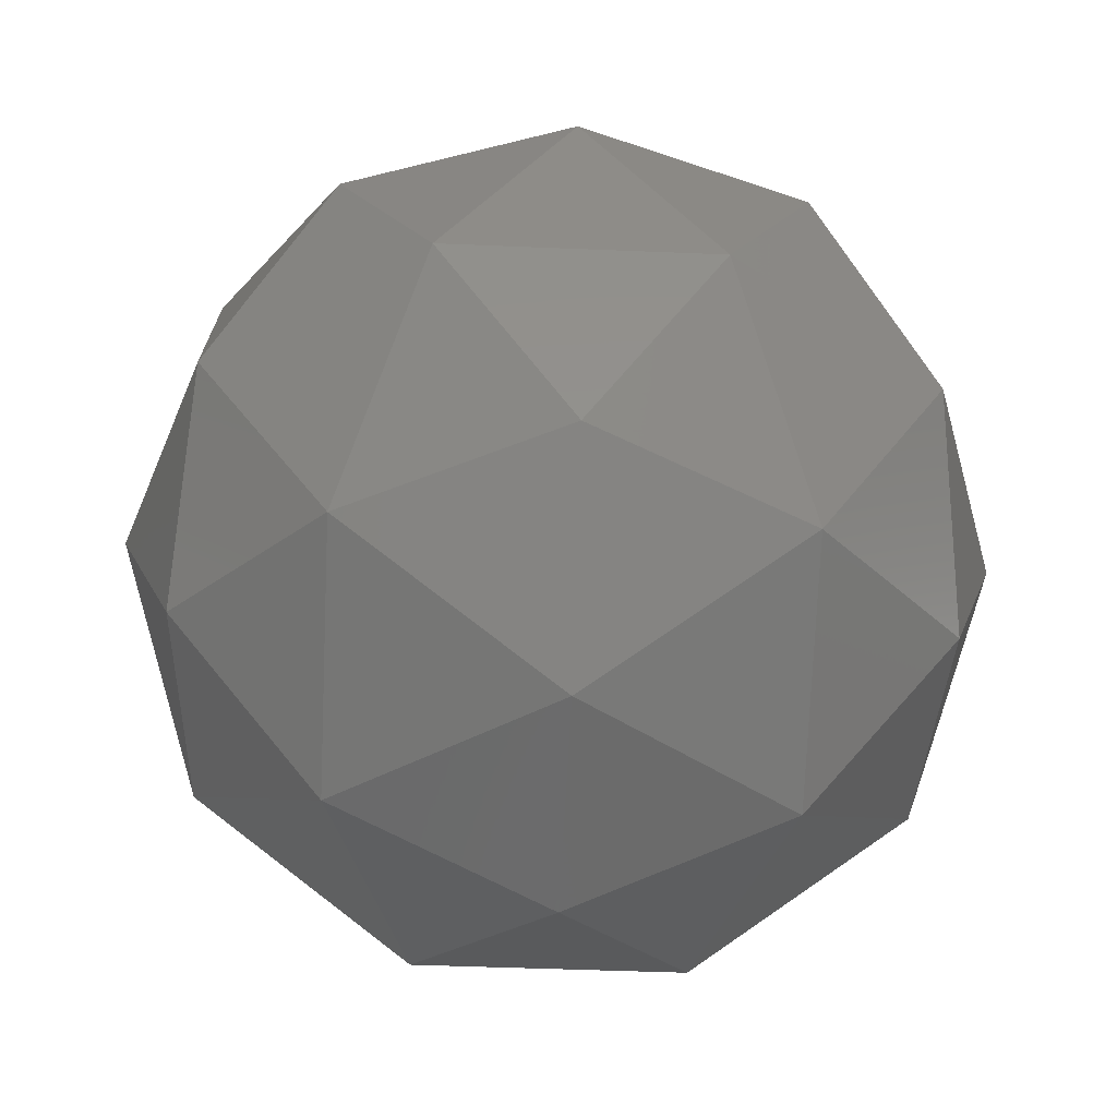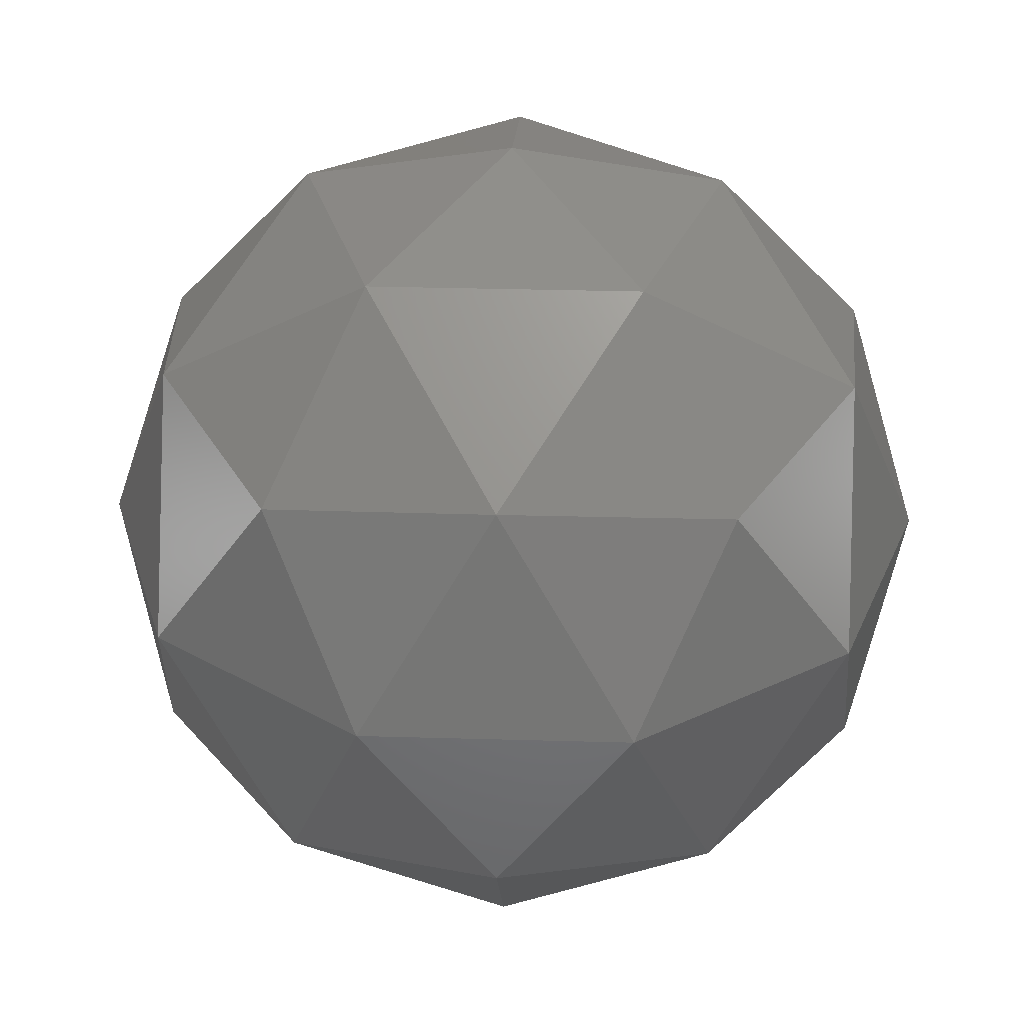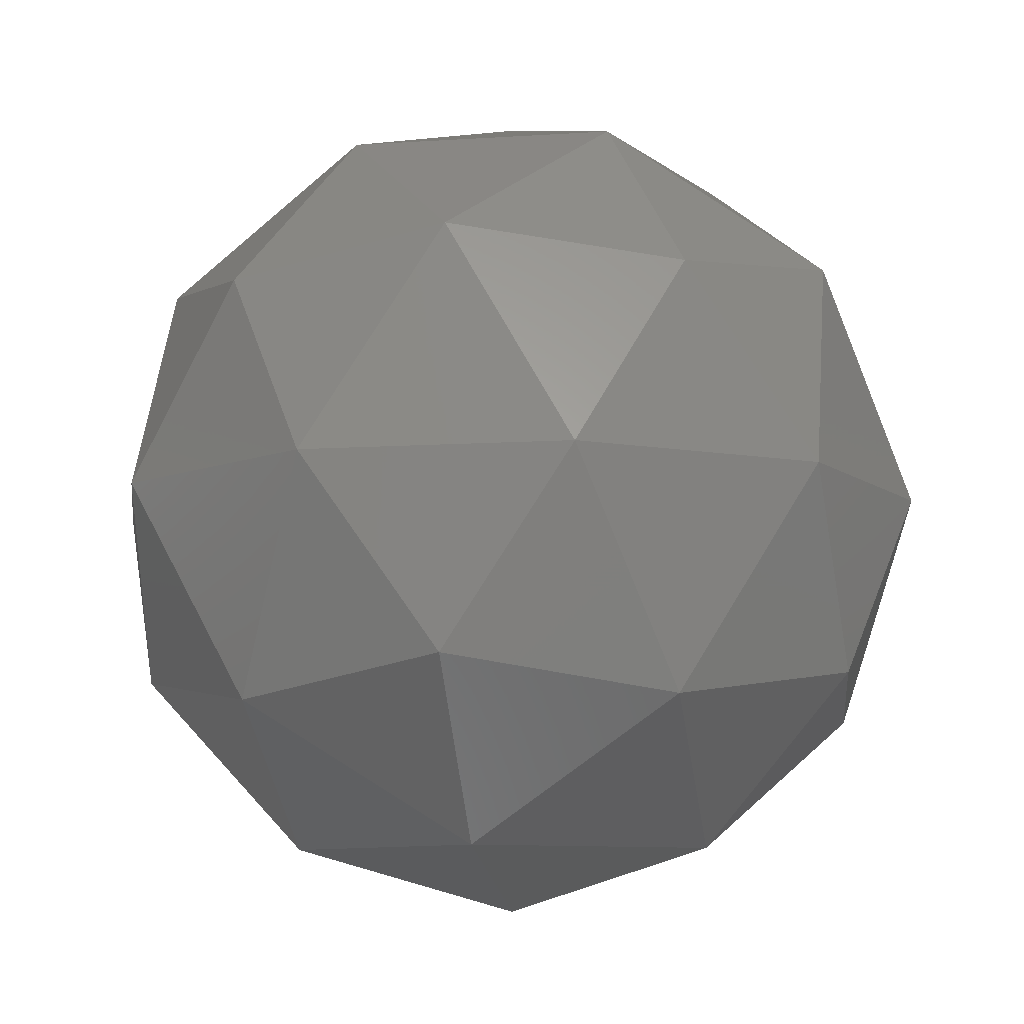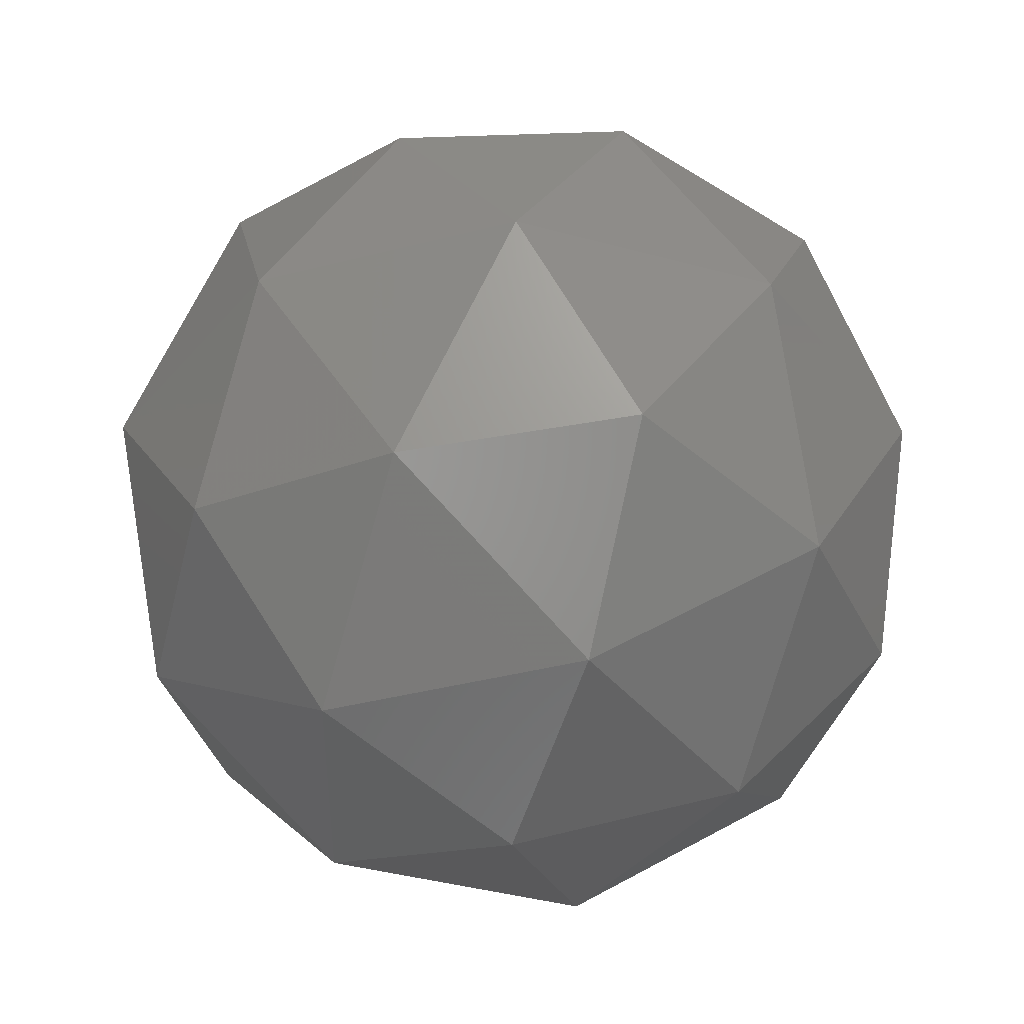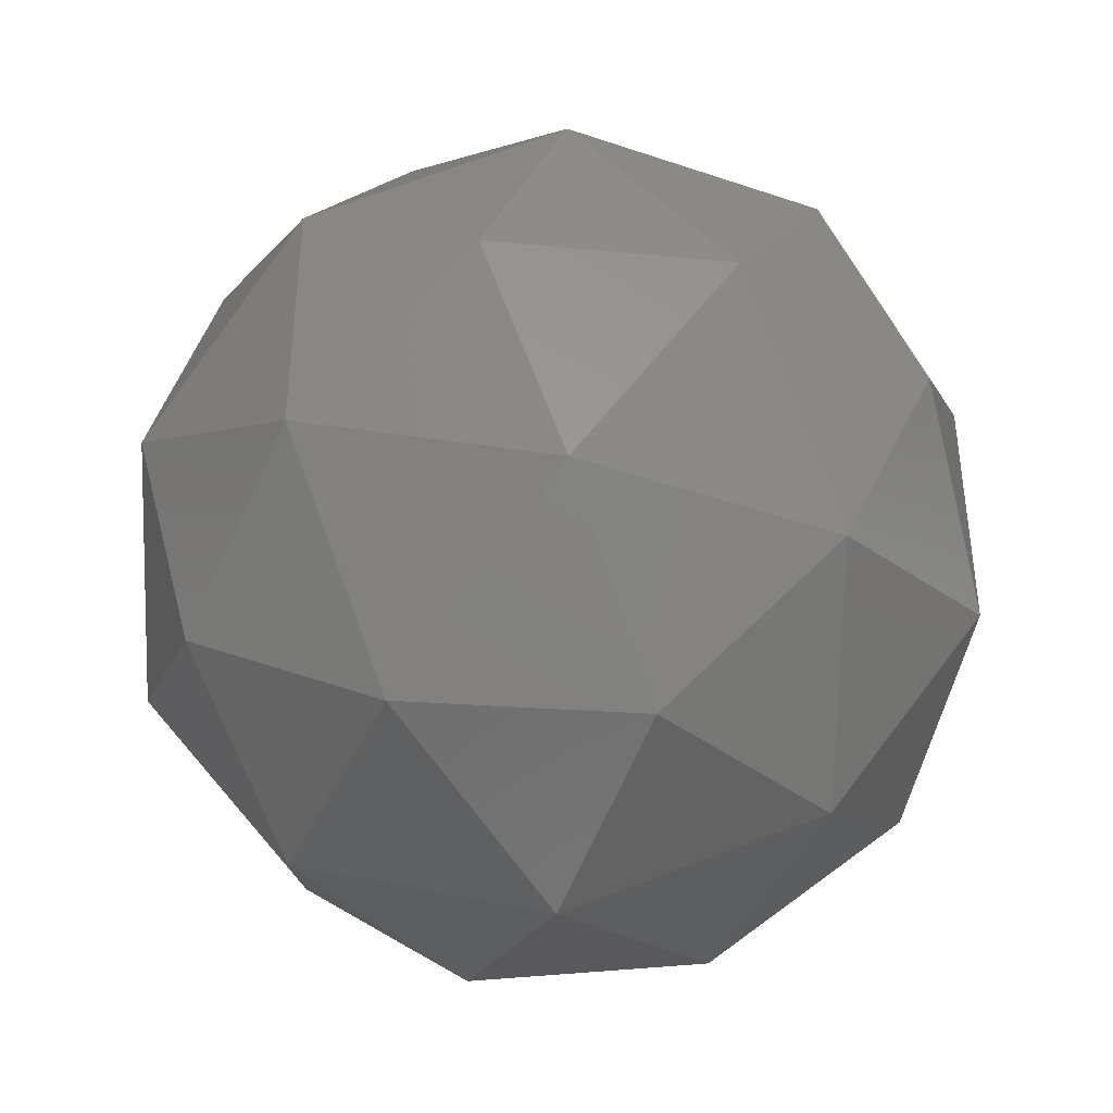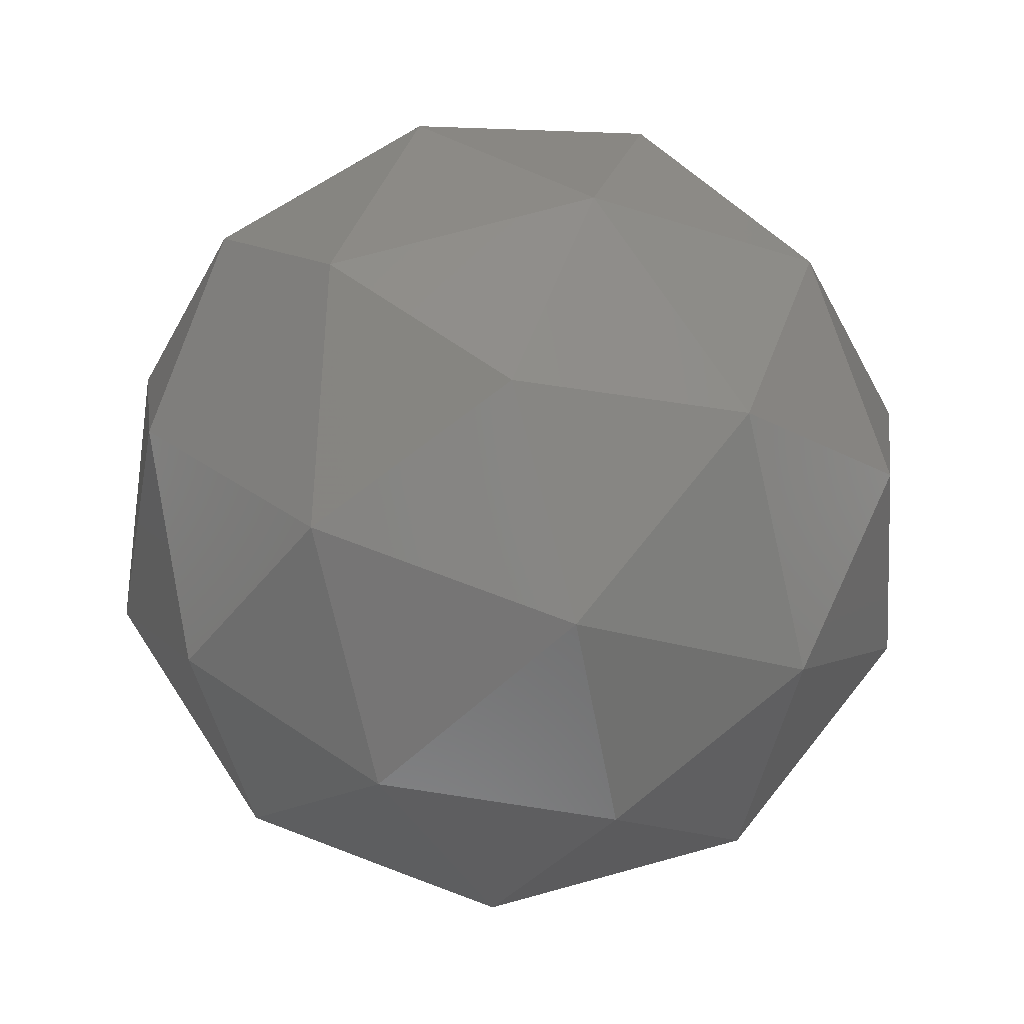
<metadata>
{"format":"stl","ext":"stl","renderer":"f3d","projection":"perspective","resolution":1024,"background":"white","views":[{"elev":-42.5,"azim":-92.9,"up":"+Y"},{"elev":32.1,"azim":-87.7,"up":"+Y"},{"elev":-9.0,"azim":-151.8,"up":"+Y"},{"elev":-40.6,"azim":107.5,"up":"+Y"},{"elev":-41.5,"azim":-54.2,"up":"+Z"},{"elev":73.4,"azim":-141.3,"up":"+Y"}]}
</metadata>
<code>
# stl→obj: 42 verts, 80 faces
v -3.115 28.36 14.78
v 1.138 29.85 17.87
v -4.739 29.85 19.78
v 4.121 33.89 20.03
v 5.392 33.1 14.78
v -8.372 29.85 14.78
v -4.739 29.85 9.777
v 1.138 29.85 11.69
v 6.396 38.36 17.87
v -5.879 33.89 23.28
v -0.4862 33.1 22.87
v -3.115 38.36 24.78
v -12.06 33.89 14.78
v -9.997 33.1 19.78
v -12.63 38.36 17.87
v -5.879 33.89 6.271
v -9.997 33.1 9.777
v -8.993 38.36 6.687
v 4.121 33.89 9.52
v -0.4862 33.1 6.687
v 2.763 38.36 6.687
v 2.763 38.36 22.87
v -8.993 38.36 22.87
v -12.63 38.36 11.69
v -3.115 38.36 4.777
v 6.396 38.36 11.69
v -0.351 42.83 23.28
v 3.767 43.62 19.78
v -1.49 46.86 19.78
v -10.35 42.83 20.03
v -5.744 43.62 22.87
v -7.368 46.86 17.87
v -10.35 42.83 9.52
v -11.62 43.62 14.78
v -7.368 46.86 11.69
v -0.351 42.83 6.271
v -5.744 43.62 6.687
v -1.49 46.86 9.777
v 5.829 42.83 14.78
v 3.767 43.62 9.777
v 2.142 46.86 14.78
v -3.115 48.36 14.78
f 1 2 3
f 4 2 5
f 1 3 6
f 1 6 7
f 1 7 8
f 4 5 9
f 10 11 12
f 13 14 15
f 16 17 18
f 19 20 21
f 4 9 22
f 10 12 23
f 13 15 24
f 16 18 25
f 19 21 26
f 27 28 29
f 30 31 32
f 33 34 35
f 36 37 38
f 39 40 41
f 41 38 42
f 41 40 38
f 40 36 38
f 38 35 42
f 38 37 35
f 37 33 35
f 35 32 42
f 35 34 32
f 34 30 32
f 32 29 42
f 32 31 29
f 31 27 29
f 29 41 42
f 29 28 41
f 28 39 41
f 26 40 39
f 26 21 40
f 21 36 40
f 25 37 36
f 25 18 37
f 18 33 37
f 24 34 33
f 24 15 34
f 15 30 34
f 23 31 30
f 23 12 31
f 12 27 31
f 22 28 27
f 22 9 28
f 9 39 28
f 21 25 36
f 21 20 25
f 20 16 25
f 18 24 33
f 18 17 24
f 17 13 24
f 15 23 30
f 15 14 23
f 14 10 23
f 12 22 27
f 12 11 22
f 11 4 22
f 9 26 39
f 9 5 26
f 5 19 26
f 8 20 19
f 8 7 20
f 7 16 20
f 7 17 16
f 7 6 17
f 6 13 17
f 6 14 13
f 6 3 14
f 3 10 14
f 5 8 19
f 5 2 8
f 2 1 8
f 3 11 10
f 3 2 11
f 2 4 11

</code>
